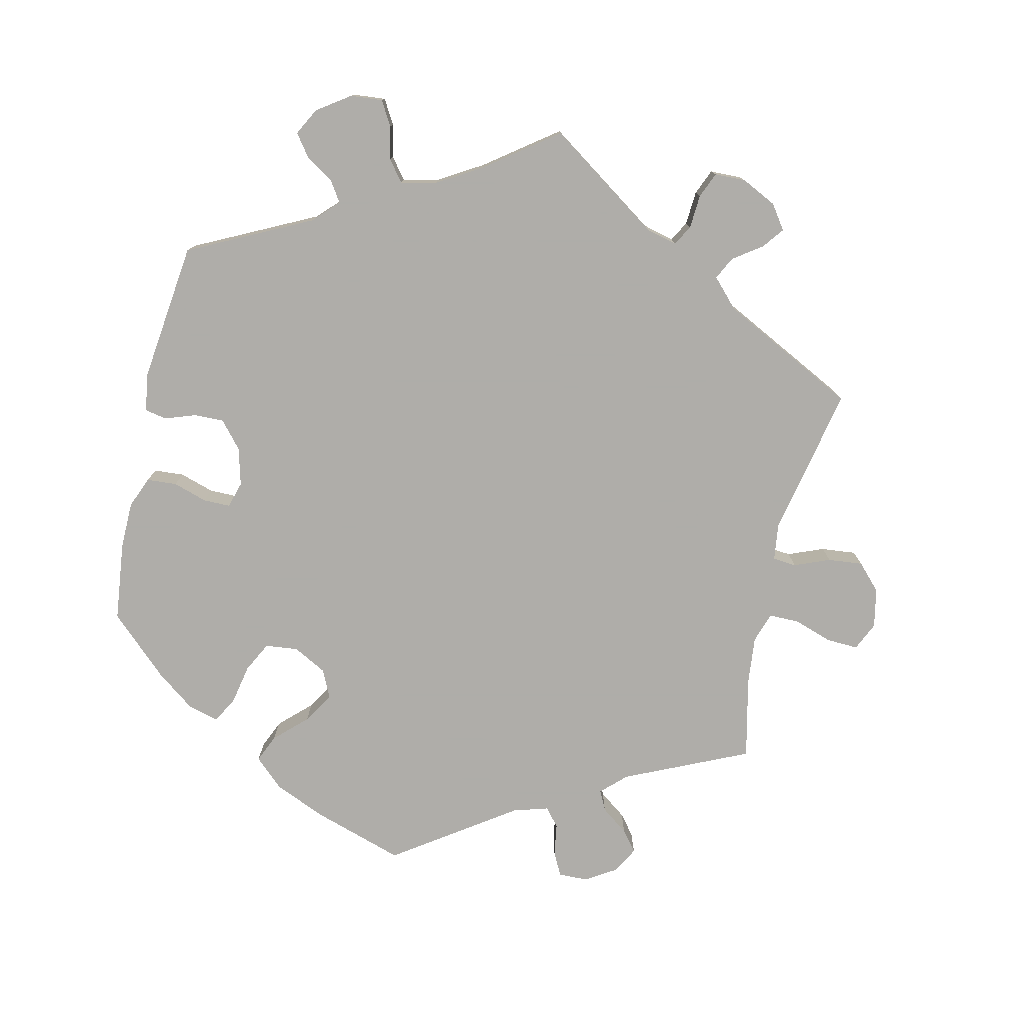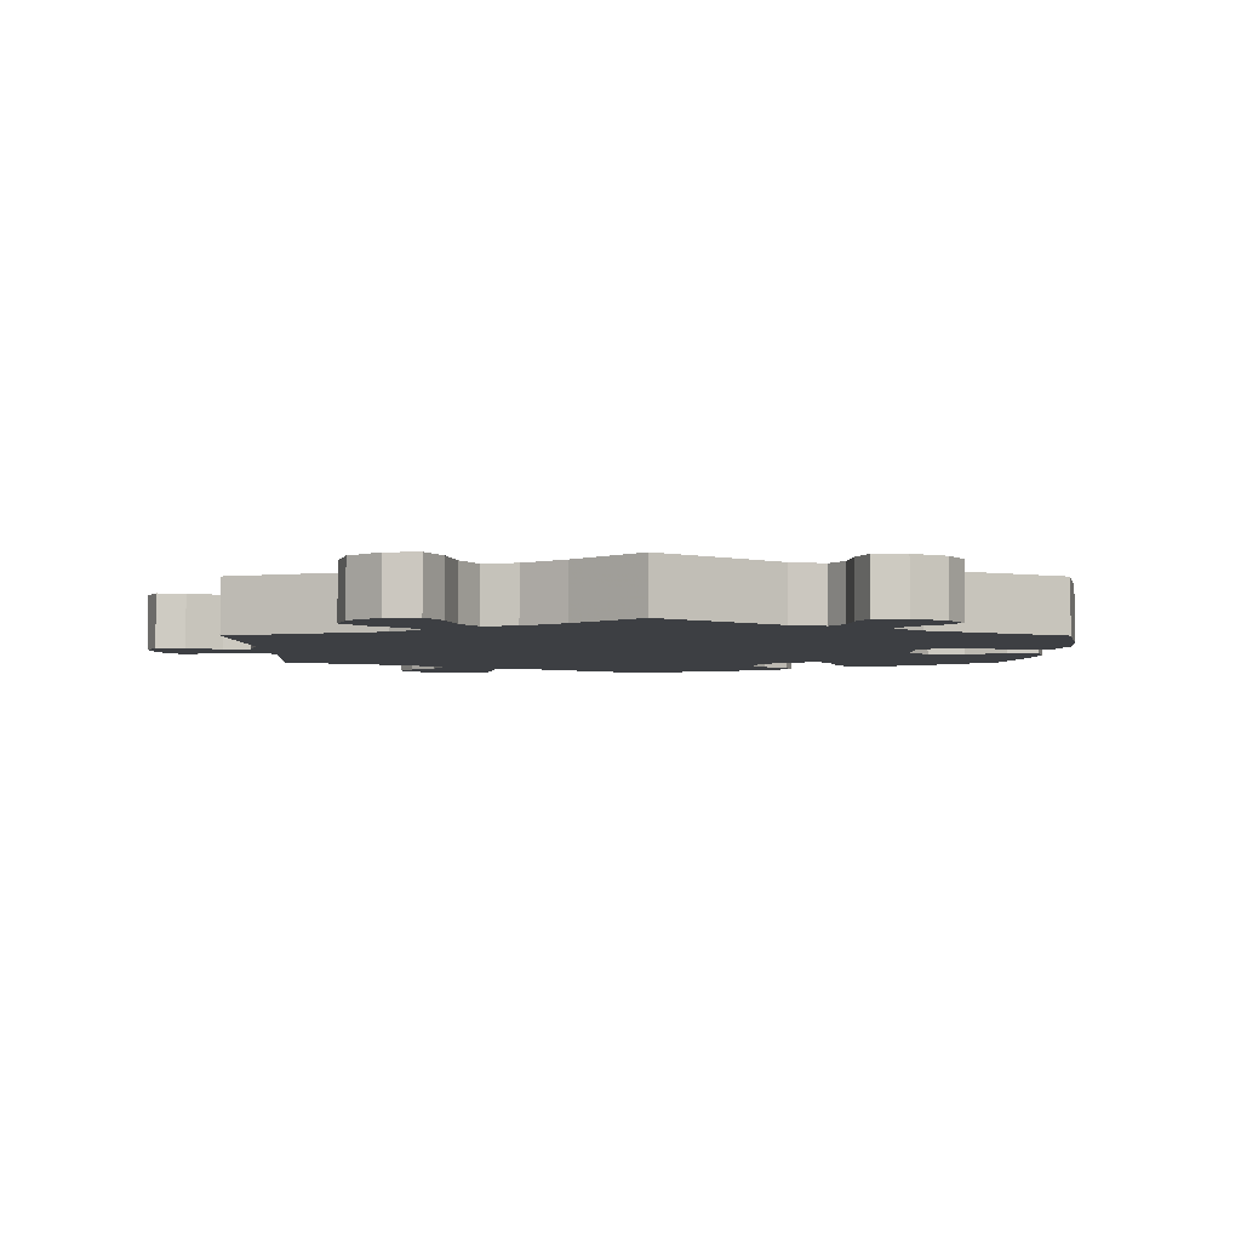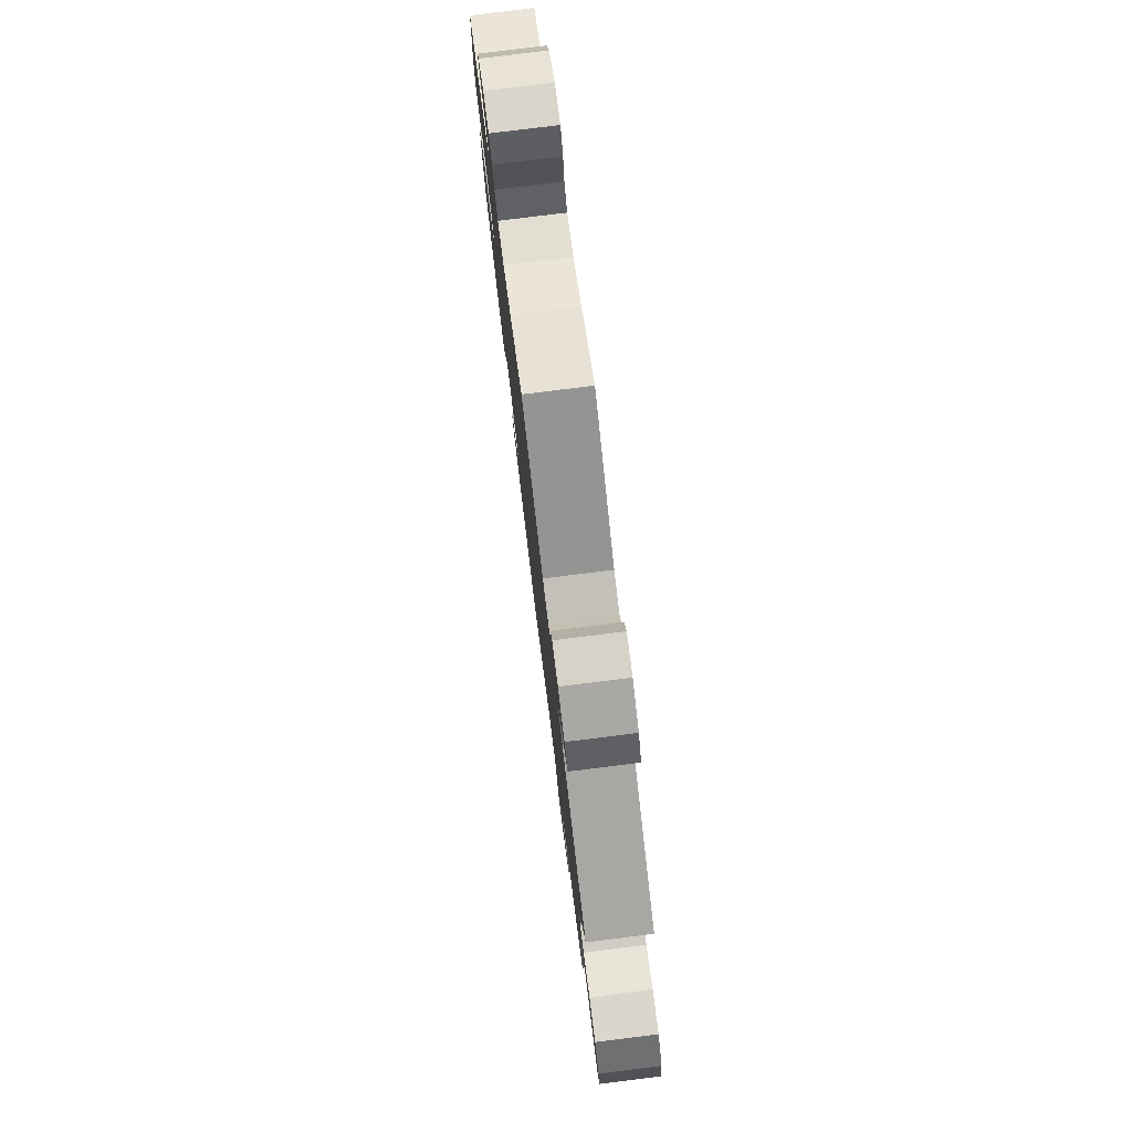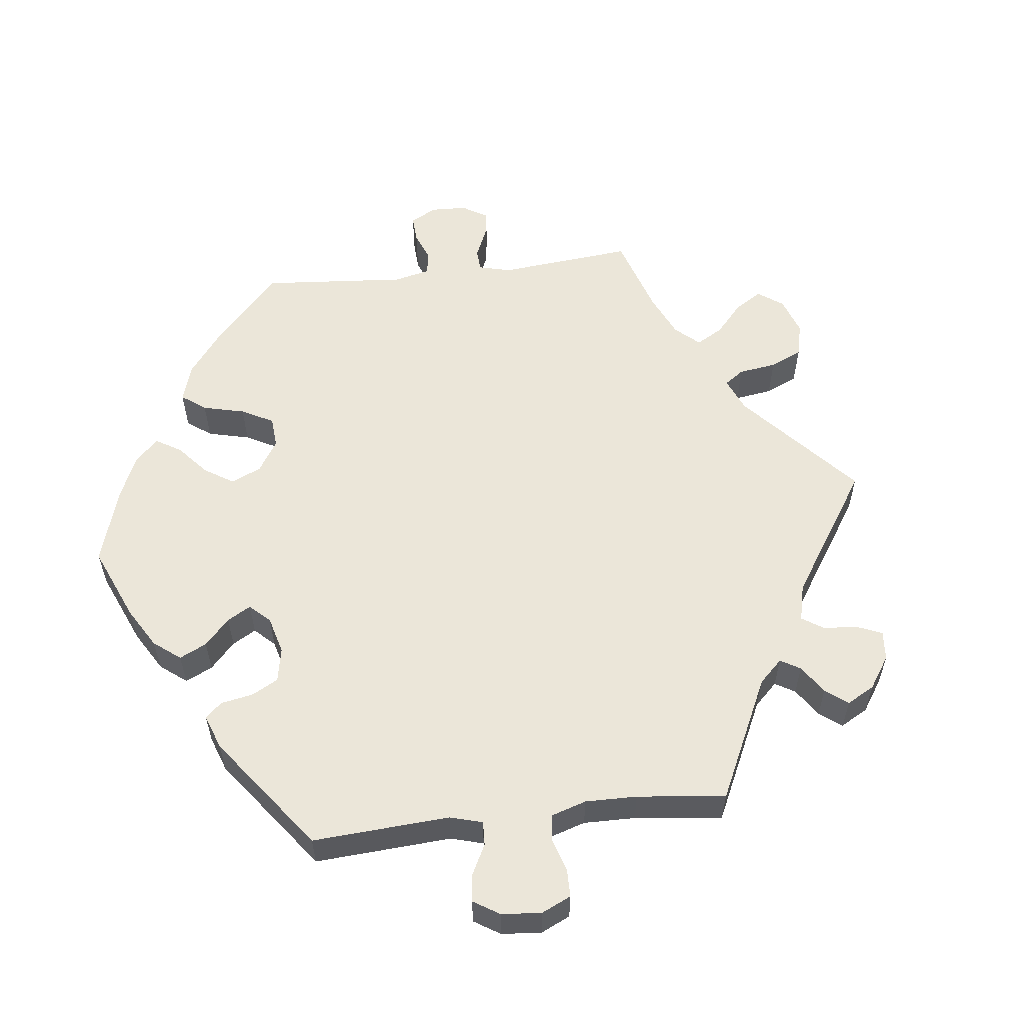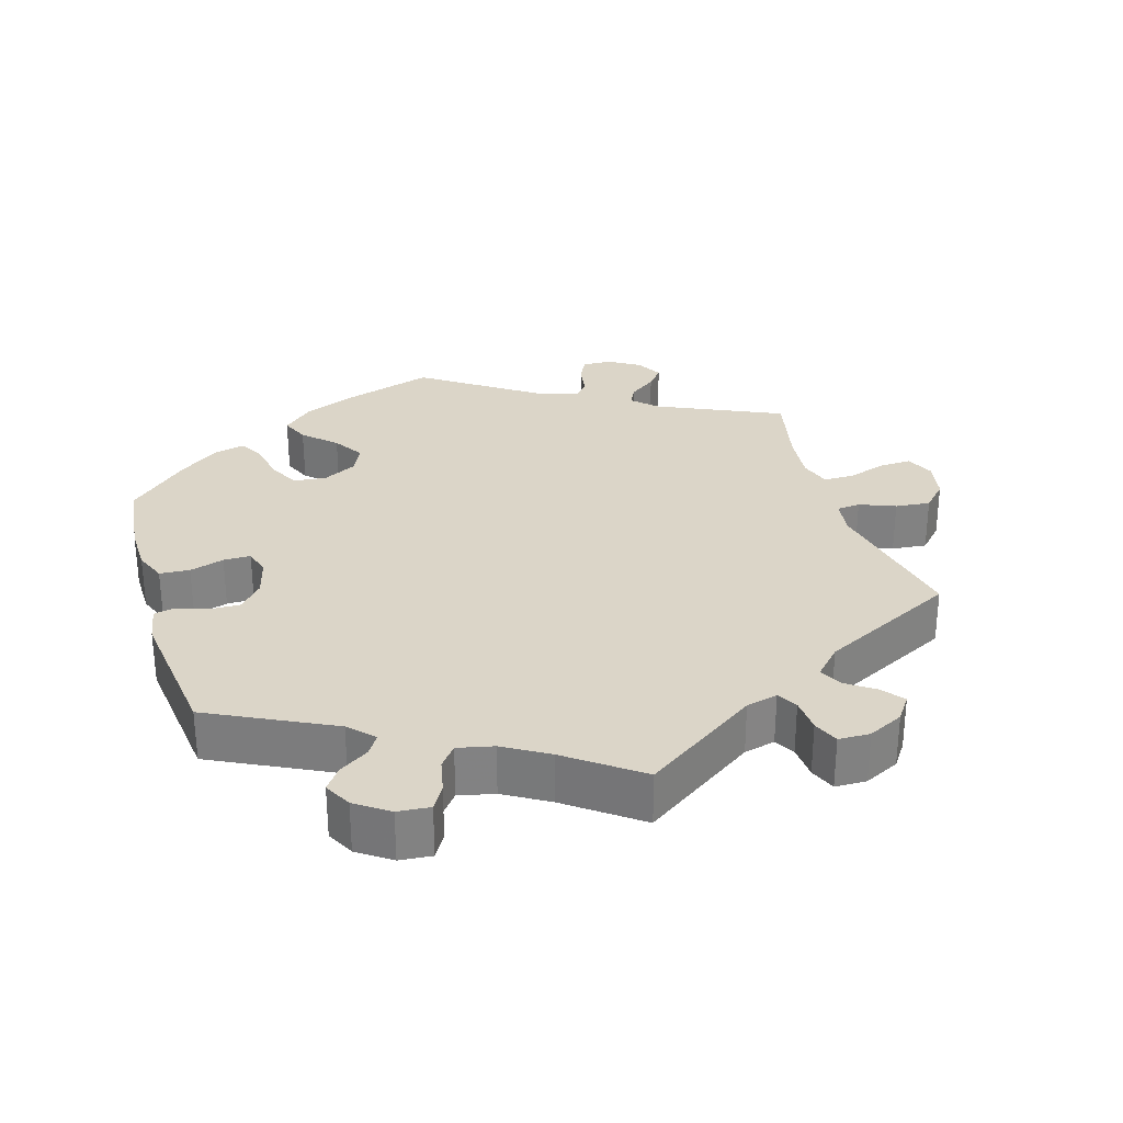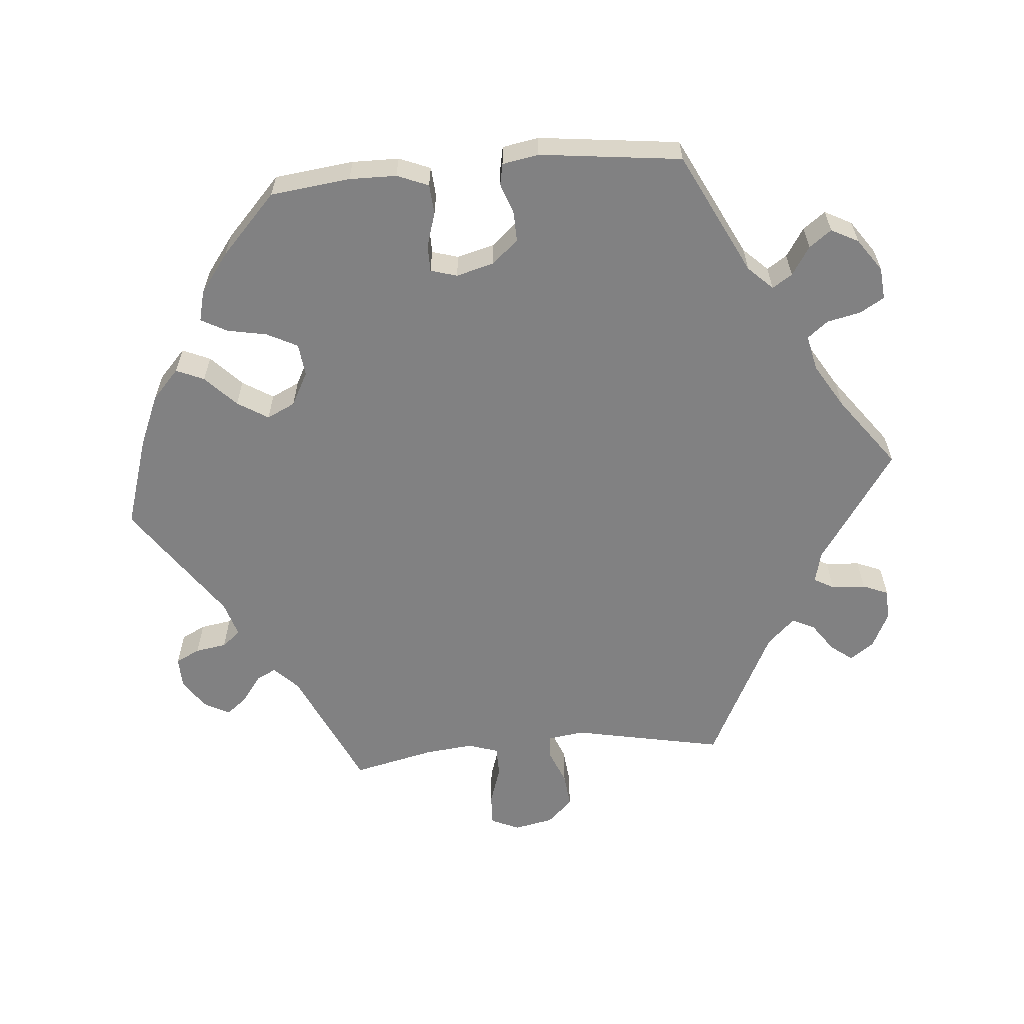
<metadata>
{"format":"obj","ext":"obj","renderer":"f3d","projection":"perspective","resolution":1024,"background":"white","views":[{"elev":-77.2,"azim":-12.9,"up":"+Y"},{"elev":-4.1,"azim":119.9,"up":"+Y"},{"elev":79.2,"azim":82.9,"up":"+Z"},{"elev":56.5,"azim":-36.8,"up":"+Y"},{"elev":29.6,"azim":-16.7,"up":"+Y"},{"elev":-60.5,"azim":-84.9,"up":"+Y"}]}
</metadata>
<code>
v 0.458 0.07 0.077
v 0.465 0.07 0.026
v 0.498 0.07 0.023
v 0.548 0.07 0.043
v 0.597 0.07 0.048
v 0.631 0.07 0.012
v 0.642 0.07 -0.043
v 0.624 0.07 -0.083
v 0.579 0.07 -0.081
v 0.525 0.07 -0.063
v 0.482 0.07 -0.063
v 0.468 0.07 -0.106
v 0.475 0.07 -0.174
v 0.501 0.07 -0.289
v 0.327 0.07 -0.368
v 0.293 0.07 -0.401
v 0.307 0.07 -0.429
v 0.345 0.07 -0.457
v 0.368 0.07 -0.486
v 0.348 0.07 -0.523
v 0.305 0.07 -0.55
v 0.263 0.07 -0.551
v 0.246 0.07 -0.517
v 0.239 0.07 -0.473
v 0.218 0.07 -0.447
v 0.168 0.07 -0.462
v 0 0.07 -0.578
v -0.129 0.07 -0.537
v -0.201 0.07 -0.506
v -0.242 0.07 -0.468
v -0.225 0.07 -0.429
v -0.181 0.07 -0.387
v -0.154 0.07 -0.344
v -0.173 0.07 -0.304
v -0.22 0.07 -0.279
v -0.266 0.07 -0.284
v -0.288 0.07 -0.327
v -0.299 0.07 -0.383
v -0.319 0.07 -0.419
v -0.362 0.07 -0.408
v -0.417 0.07 -0.367
v -0.5 0.07 -0.289
v -0.513 0.07 -0.177
v -0.512 0.07 -0.111
v -0.494 0.07 -0.067
v -0.452 0.07 -0.064
v -0.404 0.07 -0.079
v -0.366 0.07 -0.079
v -0.355 0.07 -0.042
v -0.369 0.07 0.011
v -0.401 0.07 0.048
v -0.443 0.07 0.047
v -0.486 0.07 0.032
v -0.516 0.07 0.038
v -0.525 0.07 0.089
v -0.501 0.07 0.288
v -0.329 0.07 0.373
v -0.296 0.07 0.407
v -0.314 0.07 0.435
v -0.354 0.07 0.461
v -0.377 0.07 0.492
v -0.357 0.07 0.53
v -0.311 0.07 0.562
v -0.266 0.07 0.566
v -0.246 0.07 0.532
v -0.236 0.07 0.485
v -0.213 0.07 0.456
v -0.163 0.07 0.467
v -0.101 0.07 0.504
v -0.001 0.07 0.578
v 0.157 0.07 0.47
v 0.201 0.07 0.459
v 0.217 0.07 0.487
v 0.22 0.07 0.535
v 0.235 0.07 0.571
v 0.279 0.07 0.572
v 0.328 0.07 0.548
v 0.352 0.07 0.514
v 0.329 0.07 0.484
v 0.289 0.07 0.456
v 0.273 0.07 0.424
v 0.31 0.07 0.385
v 0.501 0.07 0.289
v 0.458 0 0.077
v 0.465 0 0.026
v 0.498 0 0.023
v 0.548 0 0.043
v 0.597 0 0.048
v 0.631 0 0.012
v 0.642 0 -0.043
v 0.624 0 -0.083
v 0.579 0 -0.081
v 0.525 0 -0.063
v 0.482 0 -0.063
v 0.468 0 -0.106
v 0.475 0 -0.174
v 0.501 0 -0.289
v 0.327 0 -0.368
v 0.293 0 -0.401
v 0.307 0 -0.429
v 0.345 0 -0.457
v 0.368 0 -0.486
v 0.348 0 -0.523
v 0.305 0 -0.55
v 0.263 0 -0.551
v 0.246 0 -0.517
v 0.239 0 -0.473
v 0.218 0 -0.447
v 0.168 0 -0.462
v 0 0 -0.578
v -0.129 0 -0.537
v -0.201 0 -0.506
v -0.242 0 -0.468
v -0.225 0 -0.429
v -0.181 0 -0.387
v -0.154 0 -0.344
v -0.173 0 -0.304
v -0.22 0 -0.279
v -0.266 0 -0.284
v -0.288 0 -0.327
v -0.299 0 -0.383
v -0.319 0 -0.419
v -0.362 0 -0.408
v -0.417 0 -0.367
v -0.5 0 -0.289
v -0.513 0 -0.177
v -0.512 0 -0.111
v -0.494 0 -0.067
v -0.452 0 -0.064
v -0.404 0 -0.079
v -0.366 0 -0.079
v -0.355 0 -0.042
v -0.369 0 0.011
v -0.401 0 0.048
v -0.443 0 0.047
v -0.486 0 0.032
v -0.516 0 0.038
v -0.525 0 0.089
v -0.501 0 0.288
v -0.329 0 0.373
v -0.296 0 0.407
v -0.314 0 0.435
v -0.354 0 0.461
v -0.377 0 0.492
v -0.357 0 0.53
v -0.311 0 0.562
v -0.266 0 0.566
v -0.246 0 0.532
v -0.236 0 0.485
v -0.213 0 0.456
v -0.163 0 0.467
v -0.101 0 0.504
v -0.001 0 0.578
v 0.157 0 0.47
v 0.201 0 0.459
v 0.217 0 0.487
v 0.22 0 0.535
v 0.235 0 0.571
v 0.279 0 0.572
v 0.328 0 0.548
v 0.352 0 0.514
v 0.329 0 0.484
v 0.289 0 0.456
v 0.273 0 0.424
v 0.31 0 0.385
v 0.501 0 0.289
f 82 83 1
f 81 82 1 2
f 77 78 79 80
f 77 80 81
f 76 77 81
f 73 74 75 76
f 72 73 76 81
f 71 72 81 2
f 69 70 71 2
f 63 64 65 66
f 63 66 67
f 62 63 67
f 59 60 61 62
f 58 59 62 67
f 57 58 67 68
f 55 56 57
f 52 53 54 55
f 51 52 55 57
f 50 51 57 68
f 44 45 46 47
f 44 47 48
f 43 44 48
f 42 43 48
f 41 42 48
f 40 41 48 49
f 37 38 39 40
f 36 37 40 49
f 29 30 31 32
f 29 32 33
f 26 27 28 29
f 25 26 29 33
f 21 22 23 24
f 21 24 25
f 20 21 25
f 17 18 19 20
f 16 17 20 25
f 15 16 25 33
f 13 14 15 33
f 7 8 9 10
f 7 10 11
f 6 7 11
f 3 4 5 6
f 3 6 11
f 2 3 11 12
f 68 69 2 12
f 35 36 49 50
f 34 35 50 68
f 33 34 68
f 12 13 33 68
f 84 166 165
f 85 84 165 164
f 163 162 161 160
f 164 163 160
f 164 160 159
f 159 158 157 156
f 164 159 156 155
f 85 164 155 154
f 85 154 153 152
f 149 148 147 146
f 150 149 146
f 150 146 145
f 145 144 143 142
f 150 145 142 141
f 151 150 141 140
f 140 139 138
f 138 137 136 135
f 140 138 135 134
f 151 140 134 133
f 130 129 128 127
f 131 130 127
f 131 127 126
f 131 126 125
f 131 125 124
f 132 131 124 123
f 123 122 121 120
f 132 123 120 119
f 115 114 113 112
f 116 115 112
f 112 111 110 109
f 116 112 109 108
f 107 106 105 104
f 108 107 104
f 108 104 103
f 103 102 101 100
f 108 103 100 99
f 116 108 99 98
f 116 98 97 96
f 93 92 91 90
f 94 93 90
f 94 90 89
f 89 88 87 86
f 94 89 86
f 95 94 86 85
f 95 85 152 151
f 133 132 119 118
f 151 133 118 117
f 151 117 116
f 151 116 96 95
f 1 84 85 2
f 2 85 86 3
f 3 86 87 4
f 4 87 88 5
f 5 88 89 6
f 6 89 90 7
f 7 90 91 8
f 8 91 92 9
f 9 92 93 10
f 10 93 94 11
f 11 94 95 12
f 12 95 96 13
f 13 96 97 14
f 14 97 98 15
f 15 98 99 16
f 16 99 100 17
f 17 100 101 18
f 18 101 102 19
f 19 102 103 20
f 20 103 104 21
f 21 104 105 22
f 22 105 106 23
f 23 106 107 24
f 24 107 108 25
f 25 108 109 26
f 26 109 110 27
f 27 110 111 28
f 28 111 112 29
f 29 112 113 30
f 30 113 114 31
f 31 114 115 32
f 32 115 116 33
f 33 116 117 34
f 34 117 118 35
f 35 118 119 36
f 36 119 120 37
f 37 120 121 38
f 38 121 122 39
f 39 122 123 40
f 40 123 124 41
f 41 124 125 42
f 42 125 126 43
f 43 126 127 44
f 44 127 128 45
f 45 128 129 46
f 46 129 130 47
f 47 130 131 48
f 48 131 132 49
f 49 132 133 50
f 50 133 134 51
f 51 134 135 52
f 52 135 136 53
f 53 136 137 54
f 54 137 138 55
f 55 138 139 56
f 56 139 140 57
f 57 140 141 58
f 58 141 142 59
f 59 142 143 60
f 60 143 144 61
f 61 144 145 62
f 62 145 146 63
f 63 146 147 64
f 64 147 148 65
f 65 148 149 66
f 66 149 150 67
f 67 150 151 68
f 68 151 152 69
f 69 152 153 70
f 70 153 154 71
f 71 154 155 72
f 72 155 156 73
f 73 156 157 74
f 74 157 158 75
f 75 158 159 76
f 76 159 160 77
f 77 160 161 78
f 78 161 162 79
f 79 162 163 80
f 80 163 164 81
f 81 164 165 82
f 82 165 166 83
f 83 166 84 1

</code>
